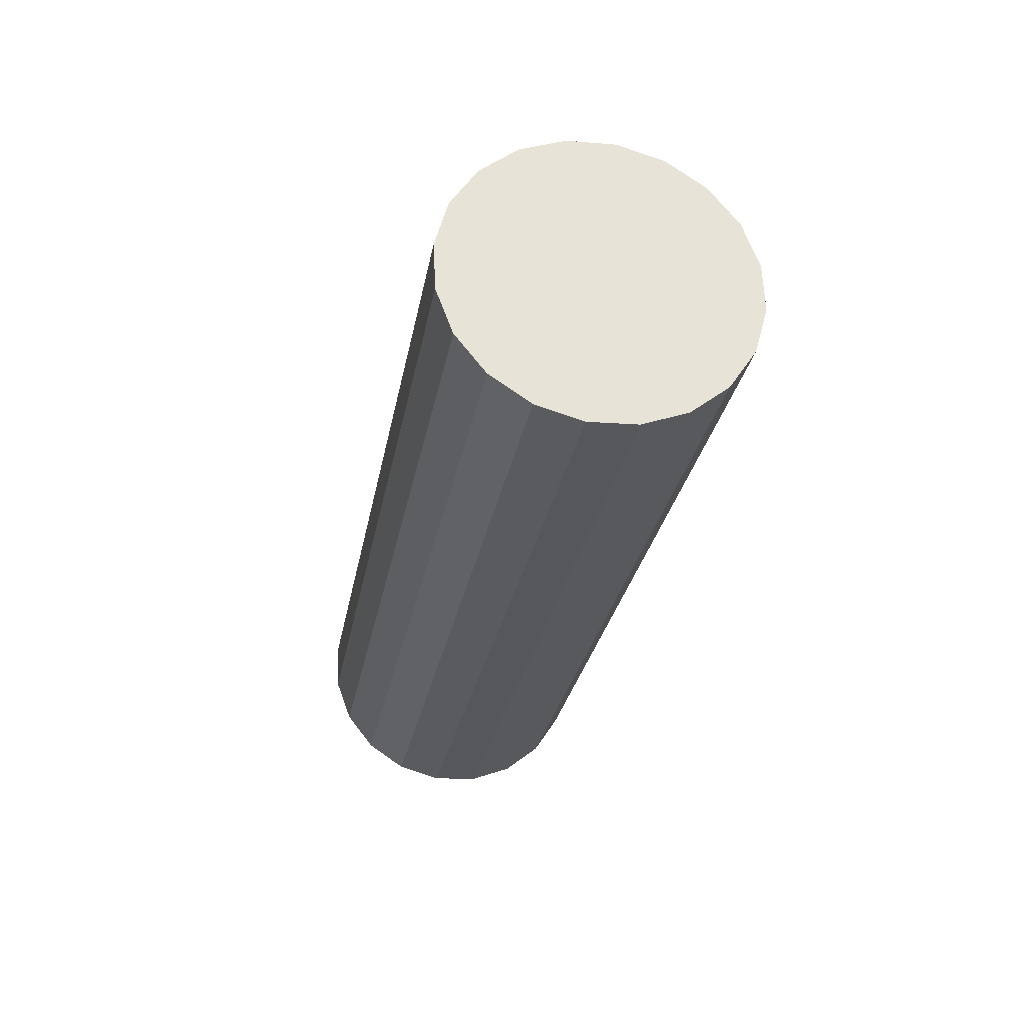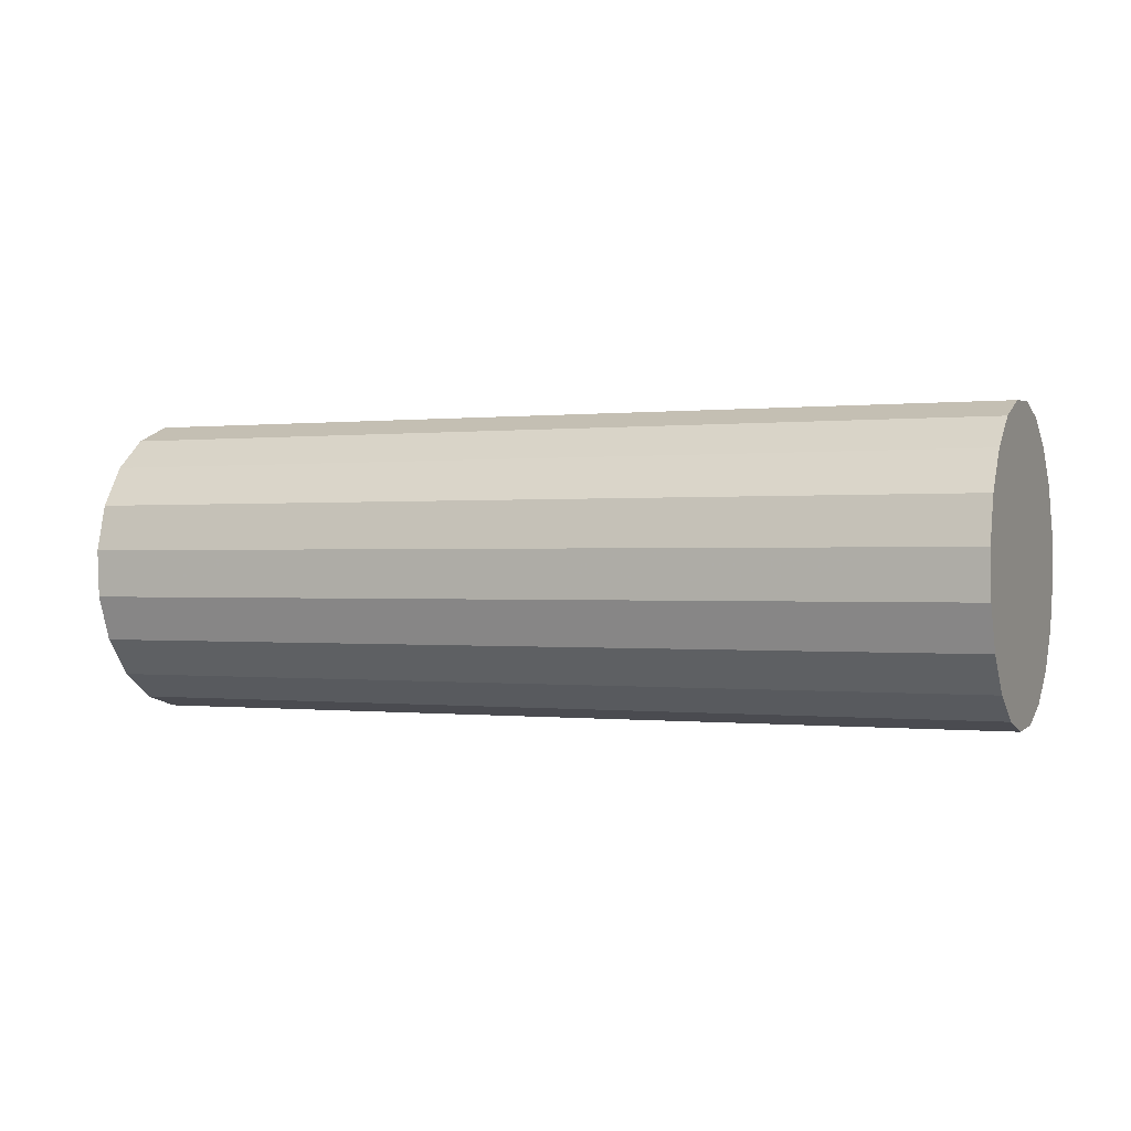
<metadata>
{"format":"obj","ext":"obj","renderer":"f3d","projection":"perspective","resolution":1024,"background":"white","views":[{"elev":-30.8,"azim":77.2,"up":"+Z"},{"elev":6.8,"azim":-153.9,"up":"+Y"}]}
</metadata>
<code>
g default
v 1.003 11.55 2.971
v 1.002 11.56 2.942
v 1 11.56 2.911
v 0.9984 11.56 2.88
v 0.9962 11.54 2.854
v 0.9941 11.51 2.835
v 0.9921 11.49 2.823
v 0.9905 11.45 2.822
v 0.9895 11.42 2.83
v 0.9892 11.4 2.847
v 0.9895 11.38 2.871
v 0.9905 11.37 2.9
v 0.9921 11.36 2.931
v 0.9941 11.37 2.962
v 0.9962 11.39 2.988
v 0.9984 11.41 3.007
v 1 11.44 3.019
v 1.002 11.47 3.02
v 1.003 11.5 3.012
v 1.003 11.53 2.995
v 1.01 11.64 3.021
v 1.008 11.66 2.963
v 1.005 11.66 2.9
v 1.001 11.65 2.84
v 0.9962 11.61 2.787
v 0.9919 11.56 2.748
v 0.9879 11.51 2.726
v 0.9848 11.44 2.722
v 0.9828 11.38 2.738
v 0.9821 11.33 2.772
v 0.9828 11.29 2.821
v 0.9848 11.27 2.879
v 0.9879 11.27 2.942
v 0.9919 11.28 3.002
v 0.9962 11.32 3.054
v 1.001 11.36 3.094
v 1.005 11.42 3.116
v 1.008 11.48 3.12
v 1.01 11.54 3.104
v 1.01 11.6 3.07
v 1.016 11.72 3.071
v 1.013 11.76 2.984
v 1.009 11.76 2.89
v 1.003 11.74 2.799
v 0.9962 11.69 2.721
v 0.9897 11.61 2.662
v 0.9838 11.53 2.628
v 0.9791 11.43 2.623
v 0.9761 11.34 2.647
v 0.975 11.26 2.698
v 0.9761 11.21 2.771
v 0.9791 11.17 2.858
v 0.9838 11.17 2.952
v 0.9897 11.19 3.043
v 0.9962 11.24 3.121
v 1.003 11.31 3.18
v 1.009 11.4 3.214
v 1.013 11.49 3.219
v 1.016 11.59 3.195
v 1.017 11.66 3.144
v 1.023 11.81 3.121
v 1.019 11.85 3.004
v 1.013 11.86 2.88
v 1.005 11.83 2.759
v 0.9962 11.76 2.654
v 0.9875 11.67 2.575
v 0.9796 11.55 2.53
v 0.9734 11.42 2.524
v 0.9693 11.3 2.556
v 0.9679 11.2 2.624
v 0.9693 11.12 2.721
v 0.9734 11.07 2.838
v 0.9796 11.07 2.962
v 0.9875 11.1 3.083
v 0.9962 11.17 3.188
v 1.005 11.26 3.267
v 1.013 11.38 3.312
v 1.019 11.5 3.318
v 1.023 11.63 3.286
v 1.025 11.73 3.218
v 1.03 11.9 3.171
v 1.025 11.95 3.025
v 1.017 11.96 2.869
v 1.007 11.92 2.718
v 0.9962 11.84 2.587
v 0.9853 11.72 2.489
v 0.9755 11.57 2.433
v 0.9676 11.41 2.424
v 0.9626 11.26 2.465
v 0.9609 11.13 2.55
v 0.9626 11.03 2.671
v 0.9676 10.98 2.817
v 0.9755 10.97 2.973
v 0.9853 11.01 3.124
v 0.9962 11.09 3.255
v 1.007 11.21 3.353
v 1.017 11.36 3.409
v 1.025 11.51 3.418
v 1.03 11.67 3.377
v 1.032 11.8 3.292
v 0.7306 11.91 3.187
v 0.7256 11.97 3.041
v 0.7178 11.98 2.885
v 0.7079 11.94 2.734
v 0.697 11.85 2.603
v 0.6861 11.73 2.505
v 0.6762 11.58 2.449
v 0.6684 11.43 2.44
v 0.6634 11.28 2.48
v 0.6616 11.15 2.565
v 0.6634 11.05 2.687
v 0.6684 10.99 2.833
v 0.6762 10.98 2.989
v 0.6861 11.02 3.139
v 0.697 11.11 3.271
v 0.7079 11.23 3.369
v 0.7178 11.37 3.425
v 0.7256 11.53 3.433
v 0.7306 11.68 3.393
v 0.7324 11.81 3.308
v 0.4314 11.92 3.203
v 0.4264 11.98 3.057
v 0.4185 11.99 2.901
v 0.4087 11.95 2.75
v 0.3977 11.86 2.619
v 0.3868 11.74 2.52
v 0.377 11.6 2.464
v 0.3691 11.44 2.456
v 0.3641 11.29 2.496
v 0.3624 11.16 2.581
v 0.3641 11.06 2.703
v 0.3691 11 2.848
v 0.377 11 3.004
v 0.3868 11.04 3.155
v 0.3977 11.12 3.286
v 0.4087 11.24 3.385
v 0.4185 11.39 3.441
v 0.4264 11.54 3.449
v 0.4314 11.69 3.409
v 0.4331 11.83 3.324
v 0.1321 11.94 3.218
v 0.1271 11.99 3.073
v 0.1193 12 2.917
v 0.1094 11.96 2.766
v 0.0985 11.88 2.635
v 0.08757 11.76 2.536
v 0.07771 11.61 2.48
v 0.06988 11.46 2.472
v 0.06486 11.3 2.512
v 0.06313 11.17 2.597
v 0.06486 11.07 2.718
v 0.06988 11.02 2.864
v 0.07771 11.01 3.02
v 0.08757 11.05 3.171
v 0.0985 11.13 3.302
v 0.1094 11.26 3.401
v 0.1193 11.4 3.457
v 0.1271 11.56 3.465
v 0.1321 11.71 3.425
v 0.1339 11.84 3.34
v -0.1671 11.95 3.234
v -0.1721 12.01 3.088
v -0.18 12.02 2.932
v -0.1898 11.98 2.782
v -0.2008 11.89 2.65
v -0.2117 11.77 2.552
v -0.2215 11.63 2.496
v -0.2294 11.47 2.488
v -0.2344 11.32 2.528
v -0.2361 11.19 2.613
v -0.2344 11.09 2.734
v -0.2294 11.03 2.88
v -0.2215 11.02 3.036
v -0.2117 11.06 3.187
v -0.2008 11.15 3.318
v -0.1898 11.27 3.416
v -0.18 11.42 3.472
v -0.1721 11.57 3.481
v -0.1671 11.72 3.441
v -0.1654 11.85 3.356
v -0.4664 11.97 3.25
v -0.4714 12.02 3.104
v -0.4792 12.03 2.948
v -0.4891 11.99 2.797
v -0.5 11.91 2.666
v -0.5109 11.79 2.568
v -0.5208 11.64 2.512
v -0.5286 11.48 2.503
v -0.5336 11.33 2.544
v -0.5354 11.2 2.629
v -0.5336 11.1 2.75
v -0.5286 11.05 2.896
v -0.5208 11.04 3.052
v -0.5109 11.08 3.203
v -0.5 11.16 3.334
v -0.4891 11.28 3.432
v -0.4792 11.43 3.488
v -0.4714 11.59 3.497
v -0.4664 11.74 3.456
v -0.4646 11.87 3.371
v -0.7656 11.98 3.266
v -0.7706 12.04 3.12
v -0.7785 12.05 2.964
v -0.7883 12.01 2.813
v -0.7992 11.92 2.682
v -0.8102 11.8 2.584
v -0.82 11.65 2.528
v -0.8279 11.5 2.519
v -0.8329 11.35 2.559
v -0.8346 11.22 2.644
v -0.8329 11.12 2.766
v -0.8279 11.06 2.912
v -0.82 11.05 3.068
v -0.8102 11.09 3.218
v -0.7992 11.18 3.35
v -0.7883 11.3 3.448
v -0.7785 11.44 3.504
v -0.7706 11.6 3.512
v -0.7656 11.75 3.472
v -0.7639 11.88 3.387
v -1.065 11.99 3.282
v -1.07 12.05 3.136
v -1.078 12.06 2.98
v -1.088 12.02 2.829
v -1.099 11.94 2.698
v -1.109 11.81 2.599
v -1.119 11.67 2.543
v -1.127 11.51 2.535
v -1.132 11.36 2.575
v -1.134 11.23 2.66
v -1.132 11.13 2.782
v -1.127 11.08 2.927
v -1.119 11.07 3.083
v -1.109 11.11 3.234
v -1.099 11.19 3.365
v -1.088 11.31 3.464
v -1.078 11.46 3.52
v -1.07 11.61 3.528
v -1.065 11.76 3.488
v -1.063 11.9 3.403
v -1.364 12.01 3.297
v -1.369 12.07 3.152
v -1.377 12.07 2.996
v -1.387 12.03 2.845
v -1.398 11.95 2.714
v -1.409 11.83 2.615
v -1.419 11.68 2.559
v -1.426 11.53 2.551
v -1.431 11.38 2.591
v -1.433 11.24 2.676
v -1.431 11.15 2.797
v -1.426 11.09 2.943
v -1.419 11.08 3.099
v -1.409 11.12 3.25
v -1.398 11.21 3.381
v -1.387 11.33 3.48
v -1.377 11.47 3.536
v -1.369 11.63 3.544
v -1.364 11.78 3.504
v -1.362 11.91 3.419
v -1.663 12.02 3.313
v -1.668 12.08 3.167
v -1.676 12.09 3.011
v -1.686 12.05 2.861
v -1.697 11.96 2.729
v -1.708 11.84 2.631
v -1.718 11.7 2.575
v -1.726 11.54 2.567
v -1.731 11.39 2.607
v -1.732 11.26 2.692
v -1.731 11.16 2.813
v -1.726 11.1 2.959
v -1.718 11.09 3.115
v -1.708 11.13 3.266
v -1.697 11.22 3.397
v -1.686 11.34 3.495
v -1.676 11.49 3.551
v -1.668 11.64 3.56
v -1.663 11.79 3.52
v -1.662 11.92 3.435
v -1.963 12.04 3.329
v -1.968 12.09 3.183
v -1.975 12.1 3.027
v -1.985 12.06 2.876
v -1.996 11.98 2.745
v -2.007 11.86 2.647
v -2.017 11.71 2.591
v -2.025 11.56 2.582
v -2.03 11.4 2.623
v -2.032 11.27 2.708
v -2.03 11.17 2.829
v -2.025 11.12 2.975
v -2.017 11.11 3.131
v -2.007 11.15 3.282
v -1.996 11.23 3.413
v -1.985 11.35 3.511
v -1.975 11.5 3.567
v -1.968 11.66 3.576
v -1.963 11.81 3.535
v -1.961 11.94 3.45
v -1.969 11.95 3.279
v -1.973 12 3.162
v -1.98 12 3.038
v -1.988 11.97 2.917
v -1.996 11.9 2.812
v -2.005 11.81 2.733
v -2.013 11.69 2.688
v -2.019 11.57 2.682
v -2.023 11.44 2.714
v -2.025 11.34 2.782
v -2.023 11.26 2.879
v -2.019 11.22 2.996
v -2.013 11.21 3.12
v -2.005 11.24 3.241
v -1.996 11.31 3.346
v -1.988 11.4 3.425
v -1.98 11.52 3.47
v -1.973 11.65 3.476
v -1.969 11.77 3.444
v -1.968 11.87 3.376
v -1.976 11.86 3.229
v -1.979 11.9 3.142
v -1.984 11.9 3.048
v -1.99 11.88 2.957
v -1.996 11.83 2.879
v -2.003 11.76 2.82
v -2.009 11.67 2.786
v -2.013 11.58 2.781
v -2.016 11.48 2.805
v -2.017 11.41 2.856
v -2.016 11.35 2.929
v -2.013 11.31 3.016
v -2.009 11.31 3.11
v -2.003 11.33 3.201
v -1.996 11.38 3.279
v -1.99 11.46 3.338
v -1.984 11.54 3.372
v -1.979 11.64 3.377
v -1.976 11.73 3.353
v -1.975 11.81 3.302
v -1.983 11.78 3.179
v -1.985 11.8 3.121
v -1.988 11.8 3.058
v -1.992 11.79 2.998
v -1.996 11.75 2.946
v -2.001 11.71 2.906
v -2.005 11.65 2.884
v -2.008 11.59 2.88
v -2.01 11.53 2.896
v -2.01 11.47 2.93
v -2.01 11.43 2.979
v -2.008 11.41 3.037
v -2.005 11.41 3.1
v -2.001 11.42 3.16
v -1.996 11.46 3.213
v -1.992 11.51 3.252
v -1.988 11.56 3.274
v -1.985 11.63 3.278
v -1.983 11.69 3.262
v -1.982 11.74 3.228
v -1.99 11.69 3.129
v -1.991 11.7 3.1
v -1.992 11.71 3.069
v -1.994 11.7 3.038
v -1.996 11.68 3.012
v -1.998 11.66 2.993
v -2 11.63 2.981
v -2.002 11.6 2.98
v -2.003 11.57 2.988
v -2.003 11.54 3.005
v -2.003 11.52 3.029
v -2.002 11.51 3.058
v -2 11.51 3.089
v -1.998 11.51 3.12
v -1.996 11.53 3.146
v -1.994 11.56 3.165
v -1.992 11.58 3.177
v -1.991 11.62 3.178
v -1.99 11.65 3.17
v -1.989 11.67 3.153
v 0.9962 11.46 2.921
v -1.996 11.61 3.079
f 1 2 21
f 21 2 22
f 2 3 22
f 22 3 23
f 3 4 23
f 23 4 24
f 4 5 24
f 24 5 25
f 5 6 25
f 25 6 26
f 6 7 26
f 26 7 27
f 7 8 27
f 27 8 28
f 8 9 28
f 28 9 29
f 9 10 29
f 29 10 30
f 10 11 30
f 30 11 31
f 11 12 31
f 31 12 32
f 12 13 32
f 32 13 33
f 13 14 33
f 33 14 34
f 14 15 34
f 34 15 35
f 15 16 35
f 35 16 36
f 16 17 36
f 36 17 37
f 17 18 37
f 37 18 38
f 18 19 38
f 38 19 39
f 19 20 39
f 39 20 40
f 20 1 40
f 40 1 21
f 21 22 41
f 41 22 42
f 22 23 42
f 42 23 43
f 23 24 43
f 43 24 44
f 24 25 44
f 44 25 45
f 25 26 45
f 45 26 46
f 26 27 46
f 46 27 47
f 27 28 47
f 47 28 48
f 28 29 48
f 48 29 49
f 29 30 49
f 49 30 50
f 30 31 50
f 50 31 51
f 31 32 51
f 51 32 52
f 32 33 52
f 52 33 53
f 33 34 53
f 53 34 54
f 34 35 54
f 54 35 55
f 35 36 55
f 55 36 56
f 36 37 56
f 56 37 57
f 37 38 57
f 57 38 58
f 38 39 58
f 58 39 59
f 39 40 59
f 59 40 60
f 40 21 60
f 60 21 41
f 41 42 61
f 61 42 62
f 42 43 62
f 62 43 63
f 43 44 63
f 63 44 64
f 44 45 64
f 64 45 65
f 45 46 65
f 65 46 66
f 46 47 66
f 66 47 67
f 47 48 67
f 67 48 68
f 48 49 68
f 68 49 69
f 49 50 69
f 69 50 70
f 50 51 70
f 70 51 71
f 51 52 71
f 71 52 72
f 52 53 72
f 72 53 73
f 53 54 73
f 73 54 74
f 54 55 74
f 74 55 75
f 55 56 75
f 75 56 76
f 56 57 76
f 76 57 77
f 57 58 77
f 77 58 78
f 58 59 78
f 78 59 79
f 59 60 79
f 79 60 80
f 60 41 80
f 80 41 61
f 61 62 81
f 81 62 82
f 62 63 82
f 82 63 83
f 63 64 83
f 83 64 84
f 64 65 84
f 84 65 85
f 65 66 85
f 85 66 86
f 66 67 86
f 86 67 87
f 67 68 87
f 87 68 88
f 68 69 88
f 88 69 89
f 69 70 89
f 89 70 90
f 70 71 90
f 90 71 91
f 71 72 91
f 91 72 92
f 72 73 92
f 92 73 93
f 73 74 93
f 93 74 94
f 74 75 94
f 94 75 95
f 75 76 95
f 95 76 96
f 76 77 96
f 96 77 97
f 77 78 97
f 97 78 98
f 78 79 98
f 98 79 99
f 79 80 99
f 99 80 100
f 80 61 100
f 100 61 81
f 81 82 101
f 101 82 102
f 82 83 102
f 102 83 103
f 83 84 103
f 103 84 104
f 84 85 104
f 104 85 105
f 85 86 105
f 105 86 106
f 86 87 106
f 106 87 107
f 87 88 107
f 107 88 108
f 88 89 108
f 108 89 109
f 89 90 109
f 109 90 110
f 90 91 110
f 110 91 111
f 91 92 111
f 111 92 112
f 92 93 112
f 112 93 113
f 93 94 113
f 113 94 114
f 94 95 114
f 114 95 115
f 95 96 115
f 115 96 116
f 96 97 116
f 116 97 117
f 97 98 117
f 117 98 118
f 98 99 118
f 118 99 119
f 99 100 119
f 119 100 120
f 100 81 120
f 120 81 101
f 101 102 121
f 121 102 122
f 102 103 122
f 122 103 123
f 103 104 123
f 123 104 124
f 104 105 124
f 124 105 125
f 105 106 125
f 125 106 126
f 106 107 126
f 126 107 127
f 107 108 127
f 127 108 128
f 108 109 128
f 128 109 129
f 109 110 129
f 129 110 130
f 110 111 130
f 130 111 131
f 111 112 131
f 131 112 132
f 112 113 132
f 132 113 133
f 113 114 133
f 133 114 134
f 114 115 134
f 134 115 135
f 115 116 135
f 135 116 136
f 116 117 136
f 136 117 137
f 117 118 137
f 137 118 138
f 118 119 138
f 138 119 139
f 119 120 139
f 139 120 140
f 120 101 140
f 140 101 121
f 121 122 141
f 141 122 142
f 122 123 142
f 142 123 143
f 123 124 143
f 143 124 144
f 124 125 144
f 144 125 145
f 125 126 145
f 145 126 146
f 126 127 146
f 146 127 147
f 127 128 147
f 147 128 148
f 128 129 148
f 148 129 149
f 129 130 149
f 149 130 150
f 130 131 150
f 150 131 151
f 131 132 151
f 151 132 152
f 132 133 152
f 152 133 153
f 133 134 153
f 153 134 154
f 134 135 154
f 154 135 155
f 135 136 155
f 155 136 156
f 136 137 156
f 156 137 157
f 137 138 157
f 157 138 158
f 138 139 158
f 158 139 159
f 139 140 159
f 159 140 160
f 140 121 160
f 160 121 141
f 141 142 161
f 161 142 162
f 142 143 162
f 162 143 163
f 143 144 163
f 163 144 164
f 144 145 164
f 164 145 165
f 145 146 165
f 165 146 166
f 146 147 166
f 166 147 167
f 147 148 167
f 167 148 168
f 148 149 168
f 168 149 169
f 149 150 169
f 169 150 170
f 150 151 170
f 170 151 171
f 151 152 171
f 171 152 172
f 152 153 172
f 172 153 173
f 153 154 173
f 173 154 174
f 154 155 174
f 174 155 175
f 155 156 175
f 175 156 176
f 156 157 176
f 176 157 177
f 157 158 177
f 177 158 178
f 158 159 178
f 178 159 179
f 159 160 179
f 179 160 180
f 160 141 180
f 180 141 161
f 161 162 181
f 181 162 182
f 162 163 182
f 182 163 183
f 163 164 183
f 183 164 184
f 164 165 184
f 184 165 185
f 165 166 185
f 185 166 186
f 166 167 186
f 186 167 187
f 167 168 187
f 187 168 188
f 168 169 188
f 188 169 189
f 169 170 189
f 189 170 190
f 170 171 190
f 190 171 191
f 171 172 191
f 191 172 192
f 172 173 192
f 192 173 193
f 173 174 193
f 193 174 194
f 174 175 194
f 194 175 195
f 175 176 195
f 195 176 196
f 176 177 196
f 196 177 197
f 177 178 197
f 197 178 198
f 178 179 198
f 198 179 199
f 179 180 199
f 199 180 200
f 180 161 200
f 200 161 181
f 181 182 201
f 201 182 202
f 182 183 202
f 202 183 203
f 183 184 203
f 203 184 204
f 184 185 204
f 204 185 205
f 185 186 205
f 205 186 206
f 186 187 206
f 206 187 207
f 187 188 207
f 207 188 208
f 188 189 208
f 208 189 209
f 189 190 209
f 209 190 210
f 190 191 210
f 210 191 211
f 191 192 211
f 211 192 212
f 192 193 212
f 212 193 213
f 193 194 213
f 213 194 214
f 194 195 214
f 214 195 215
f 195 196 215
f 215 196 216
f 196 197 216
f 216 197 217
f 197 198 217
f 217 198 218
f 198 199 218
f 218 199 219
f 199 200 219
f 219 200 220
f 200 181 220
f 220 181 201
f 201 202 221
f 221 202 222
f 202 203 222
f 222 203 223
f 203 204 223
f 223 204 224
f 204 205 224
f 224 205 225
f 205 206 225
f 225 206 226
f 206 207 226
f 226 207 227
f 207 208 227
f 227 208 228
f 208 209 228
f 228 209 229
f 209 210 229
f 229 210 230
f 210 211 230
f 230 211 231
f 211 212 231
f 231 212 232
f 212 213 232
f 232 213 233
f 213 214 233
f 233 214 234
f 214 215 234
f 234 215 235
f 215 216 235
f 235 216 236
f 216 217 236
f 236 217 237
f 217 218 237
f 237 218 238
f 218 219 238
f 238 219 239
f 219 220 239
f 239 220 240
f 220 201 240
f 240 201 221
f 221 222 241
f 241 222 242
f 222 223 242
f 242 223 243
f 223 224 243
f 243 224 244
f 224 225 244
f 244 225 245
f 225 226 245
f 245 226 246
f 226 227 246
f 246 227 247
f 227 228 247
f 247 228 248
f 228 229 248
f 248 229 249
f 229 230 249
f 249 230 250
f 230 231 250
f 250 231 251
f 231 232 251
f 251 232 252
f 232 233 252
f 252 233 253
f 233 234 253
f 253 234 254
f 234 235 254
f 254 235 255
f 235 236 255
f 255 236 256
f 236 237 256
f 256 237 257
f 237 238 257
f 257 238 258
f 238 239 258
f 258 239 259
f 239 240 259
f 259 240 260
f 240 221 260
f 260 221 241
f 241 242 261
f 261 242 262
f 242 243 262
f 262 243 263
f 243 244 263
f 263 244 264
f 244 245 264
f 264 245 265
f 245 246 265
f 265 246 266
f 246 247 266
f 266 247 267
f 247 248 267
f 267 248 268
f 248 249 268
f 268 249 269
f 249 250 269
f 269 250 270
f 250 251 270
f 270 251 271
f 251 252 271
f 271 252 272
f 252 253 272
f 272 253 273
f 253 254 273
f 273 254 274
f 254 255 274
f 274 255 275
f 255 256 275
f 275 256 276
f 256 257 276
f 276 257 277
f 257 258 277
f 277 258 278
f 258 259 278
f 278 259 279
f 259 260 279
f 279 260 280
f 260 241 280
f 280 241 261
f 261 262 281
f 281 262 282
f 262 263 282
f 282 263 283
f 263 264 283
f 283 264 284
f 264 265 284
f 284 265 285
f 265 266 285
f 285 266 286
f 266 267 286
f 286 267 287
f 267 268 287
f 287 268 288
f 268 269 288
f 288 269 289
f 269 270 289
f 289 270 290
f 270 271 290
f 290 271 291
f 271 272 291
f 291 272 292
f 272 273 292
f 292 273 293
f 273 274 293
f 293 274 294
f 274 275 294
f 294 275 295
f 275 276 295
f 295 276 296
f 276 277 296
f 296 277 297
f 277 278 297
f 297 278 298
f 278 279 298
f 298 279 299
f 279 280 299
f 299 280 300
f 280 261 300
f 300 261 281
f 281 282 301
f 301 282 302
f 282 283 302
f 302 283 303
f 283 284 303
f 303 284 304
f 284 285 304
f 304 285 305
f 285 286 305
f 305 286 306
f 286 287 306
f 306 287 307
f 287 288 307
f 307 288 308
f 288 289 308
f 308 289 309
f 289 290 309
f 309 290 310
f 290 291 310
f 310 291 311
f 291 292 311
f 311 292 312
f 292 293 312
f 312 293 313
f 293 294 313
f 313 294 314
f 294 295 314
f 314 295 315
f 295 296 315
f 315 296 316
f 296 297 316
f 316 297 317
f 297 298 317
f 317 298 318
f 298 299 318
f 318 299 319
f 299 300 319
f 319 300 320
f 300 281 320
f 320 281 301
f 301 302 321
f 321 302 322
f 302 303 322
f 322 303 323
f 303 304 323
f 323 304 324
f 304 305 324
f 324 305 325
f 305 306 325
f 325 306 326
f 306 307 326
f 326 307 327
f 307 308 327
f 327 308 328
f 308 309 328
f 328 309 329
f 309 310 329
f 329 310 330
f 310 311 330
f 330 311 331
f 311 312 331
f 331 312 332
f 312 313 332
f 332 313 333
f 313 314 333
f 333 314 334
f 314 315 334
f 334 315 335
f 315 316 335
f 335 316 336
f 316 317 336
f 336 317 337
f 317 318 337
f 337 318 338
f 318 319 338
f 338 319 339
f 319 320 339
f 339 320 340
f 320 301 340
f 340 301 321
f 321 322 341
f 341 322 342
f 322 323 342
f 342 323 343
f 323 324 343
f 343 324 344
f 324 325 344
f 344 325 345
f 325 326 345
f 345 326 346
f 326 327 346
f 346 327 347
f 327 328 347
f 347 328 348
f 328 329 348
f 348 329 349
f 329 330 349
f 349 330 350
f 330 331 350
f 350 331 351
f 331 332 351
f 351 332 352
f 332 333 352
f 352 333 353
f 333 334 353
f 353 334 354
f 334 335 354
f 354 335 355
f 335 336 355
f 355 336 356
f 336 337 356
f 356 337 357
f 337 338 357
f 357 338 358
f 338 339 358
f 358 339 359
f 339 340 359
f 359 340 360
f 340 321 360
f 360 321 341
f 341 342 361
f 361 342 362
f 342 343 362
f 362 343 363
f 343 344 363
f 363 344 364
f 344 345 364
f 364 345 365
f 345 346 365
f 365 346 366
f 346 347 366
f 366 347 367
f 347 348 367
f 367 348 368
f 348 349 368
f 368 349 369
f 349 350 369
f 369 350 370
f 350 351 370
f 370 351 371
f 351 352 371
f 371 352 372
f 352 353 372
f 372 353 373
f 353 354 373
f 373 354 374
f 354 355 374
f 374 355 375
f 355 356 375
f 375 356 376
f 356 357 376
f 376 357 377
f 357 358 377
f 377 358 378
f 358 359 378
f 378 359 379
f 359 360 379
f 379 360 380
f 360 341 380
f 380 341 361
f 2 1 381
f 3 2 381
f 4 3 381
f 5 4 381
f 6 5 381
f 7 6 381
f 8 7 381
f 9 8 381
f 10 9 381
f 11 10 381
f 12 11 381
f 13 12 381
f 14 13 381
f 15 14 381
f 16 15 381
f 17 16 381
f 18 17 381
f 19 18 381
f 20 19 381
f 1 20 381
f 361 362 382
f 362 363 382
f 363 364 382
f 364 365 382
f 365 366 382
f 366 367 382
f 367 368 382
f 368 369 382
f 369 370 382
f 370 371 382
f 371 372 382
f 372 373 382
f 373 374 382
f 374 375 382
f 375 376 382
f 376 377 382
f 377 378 382
f 378 379 382
f 379 380 382
f 380 361 382

</code>
